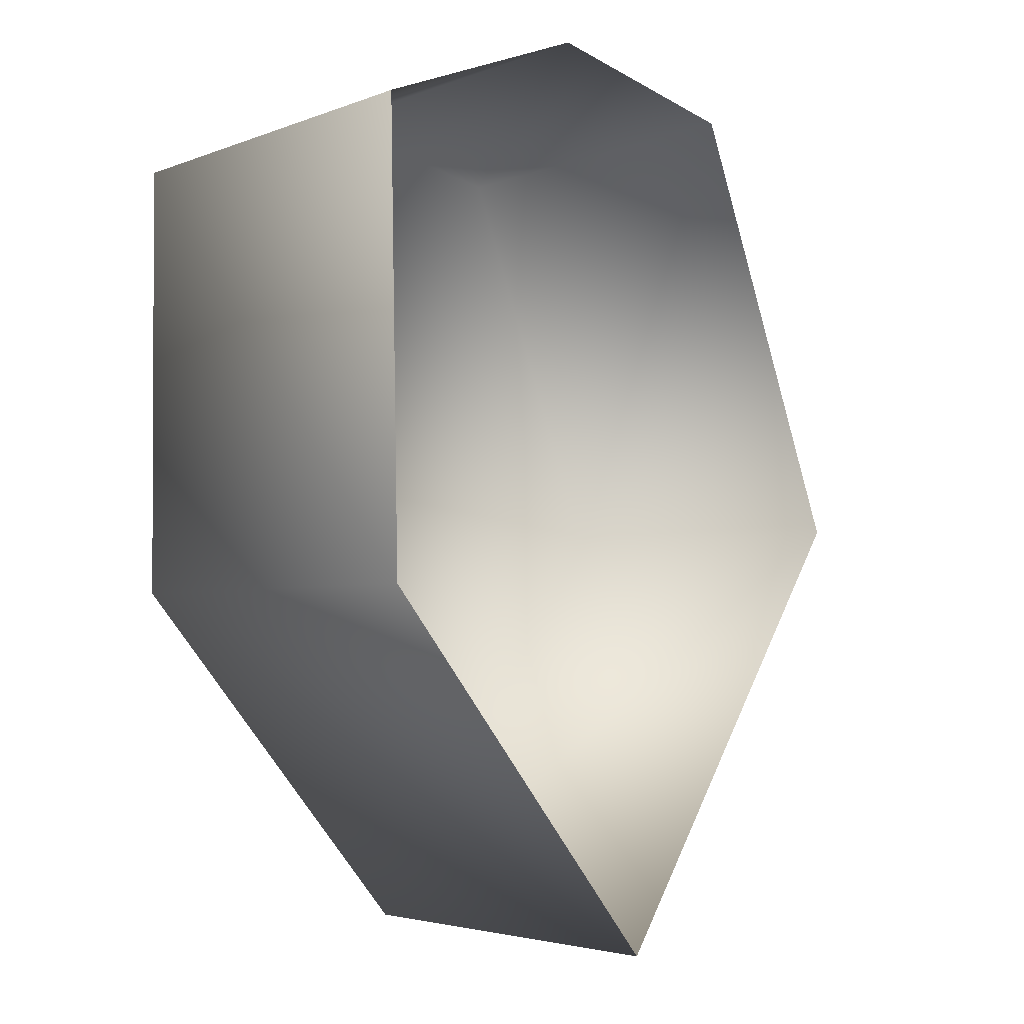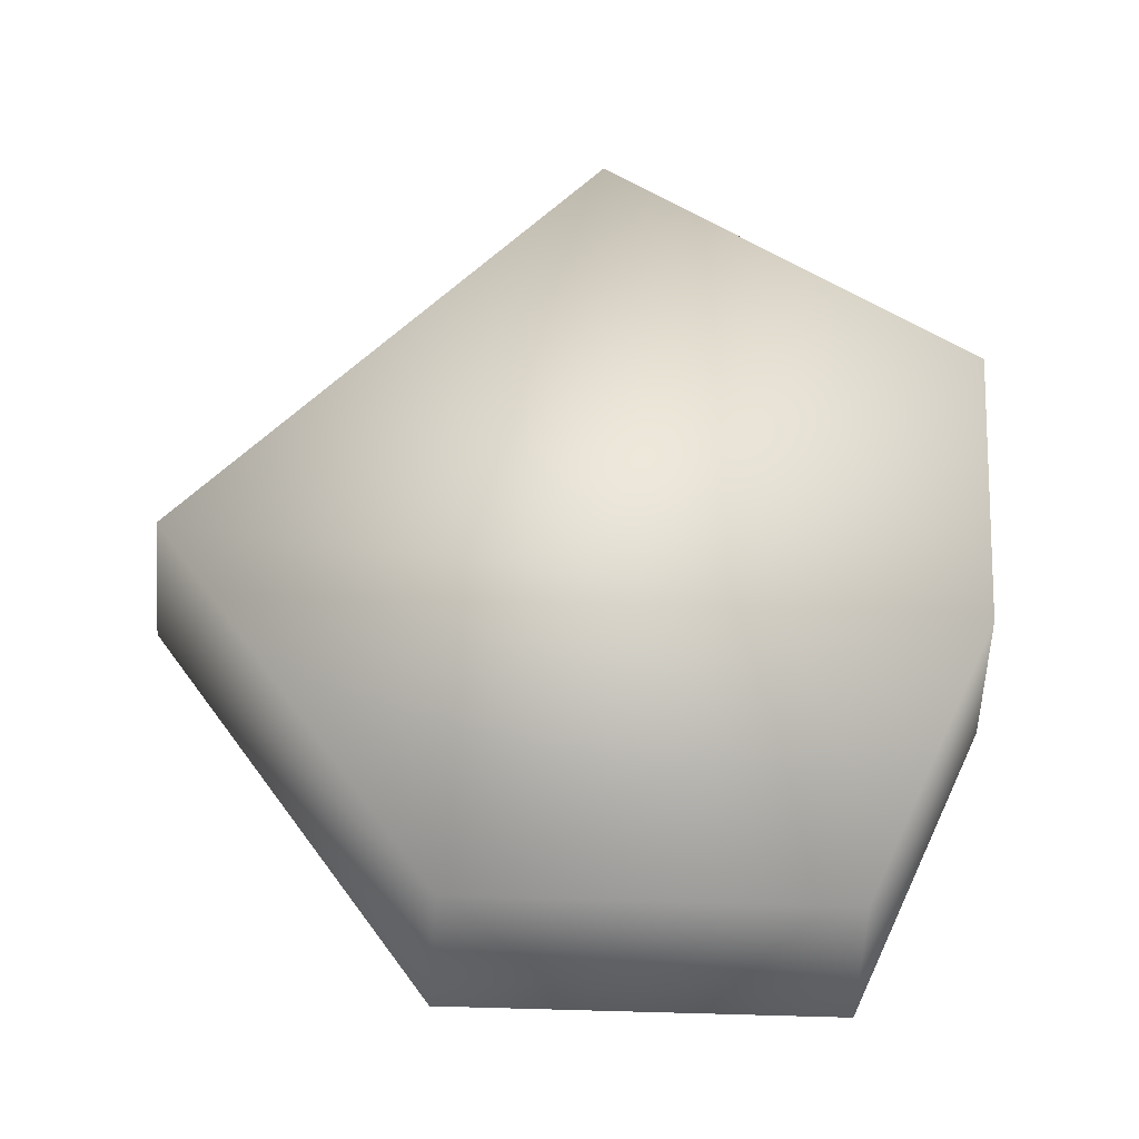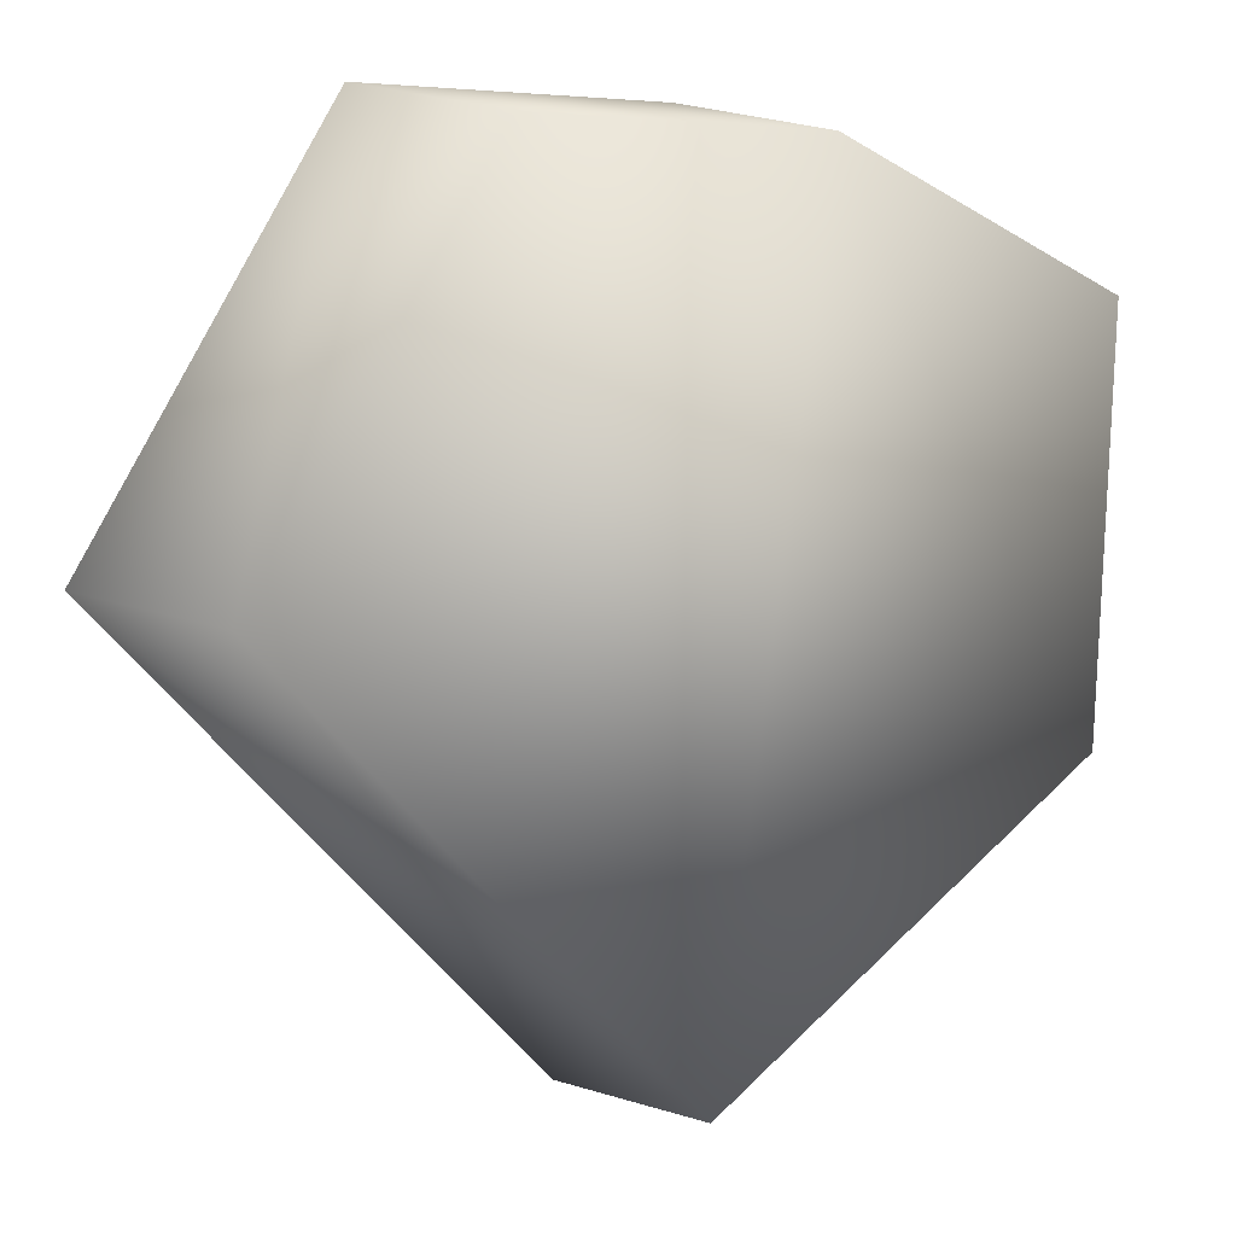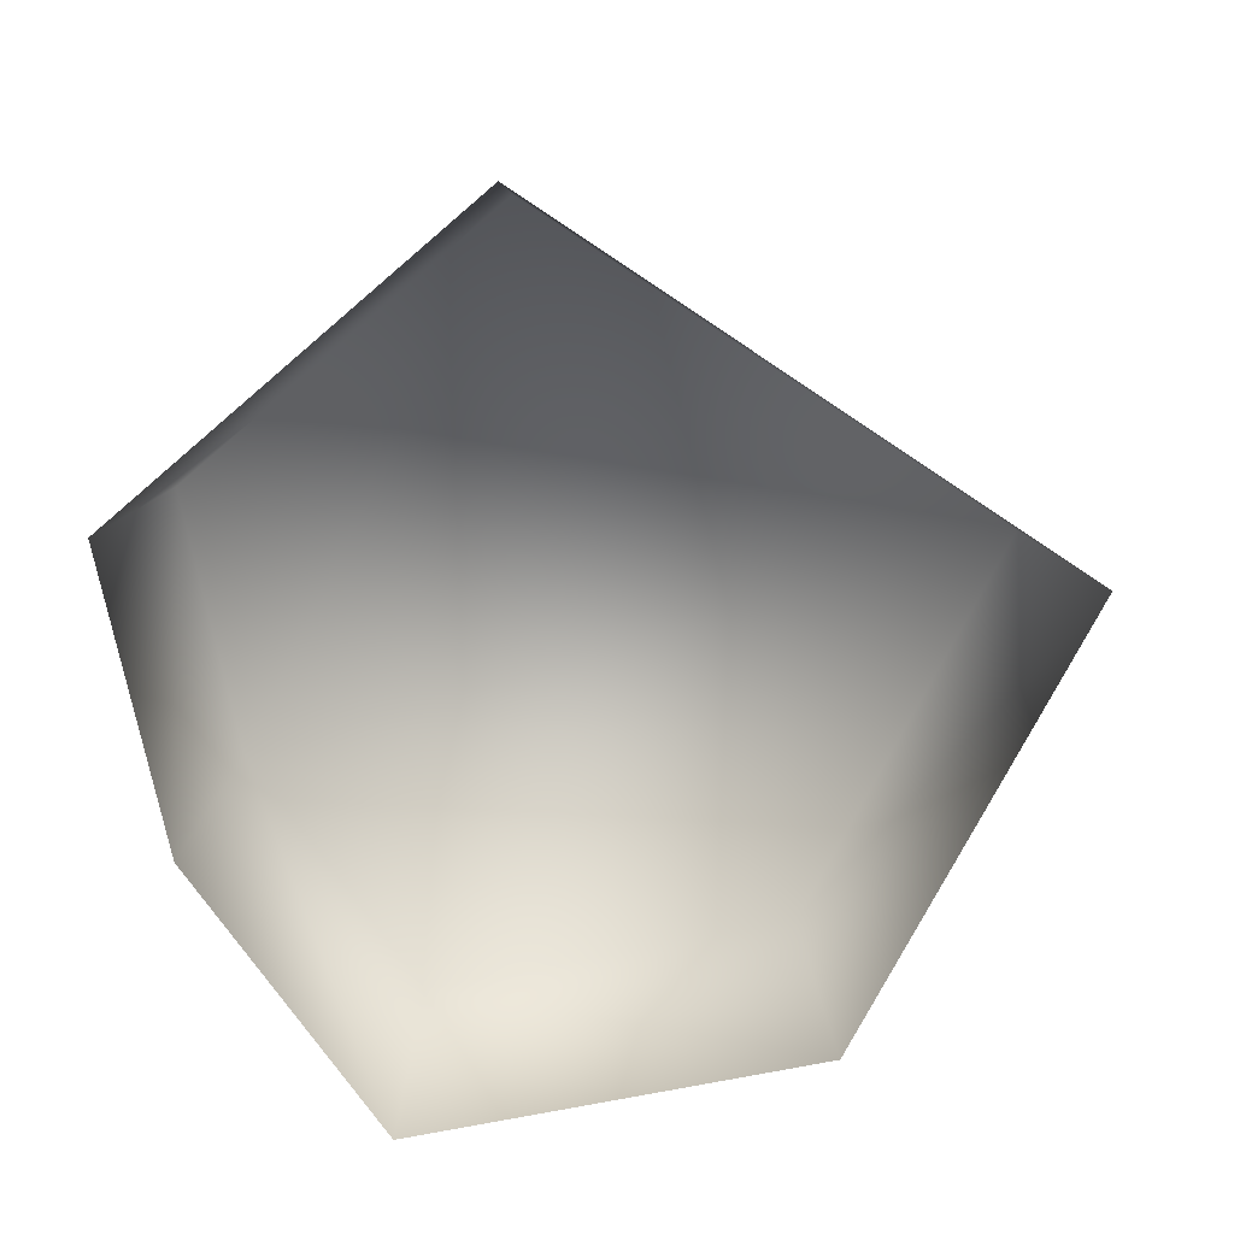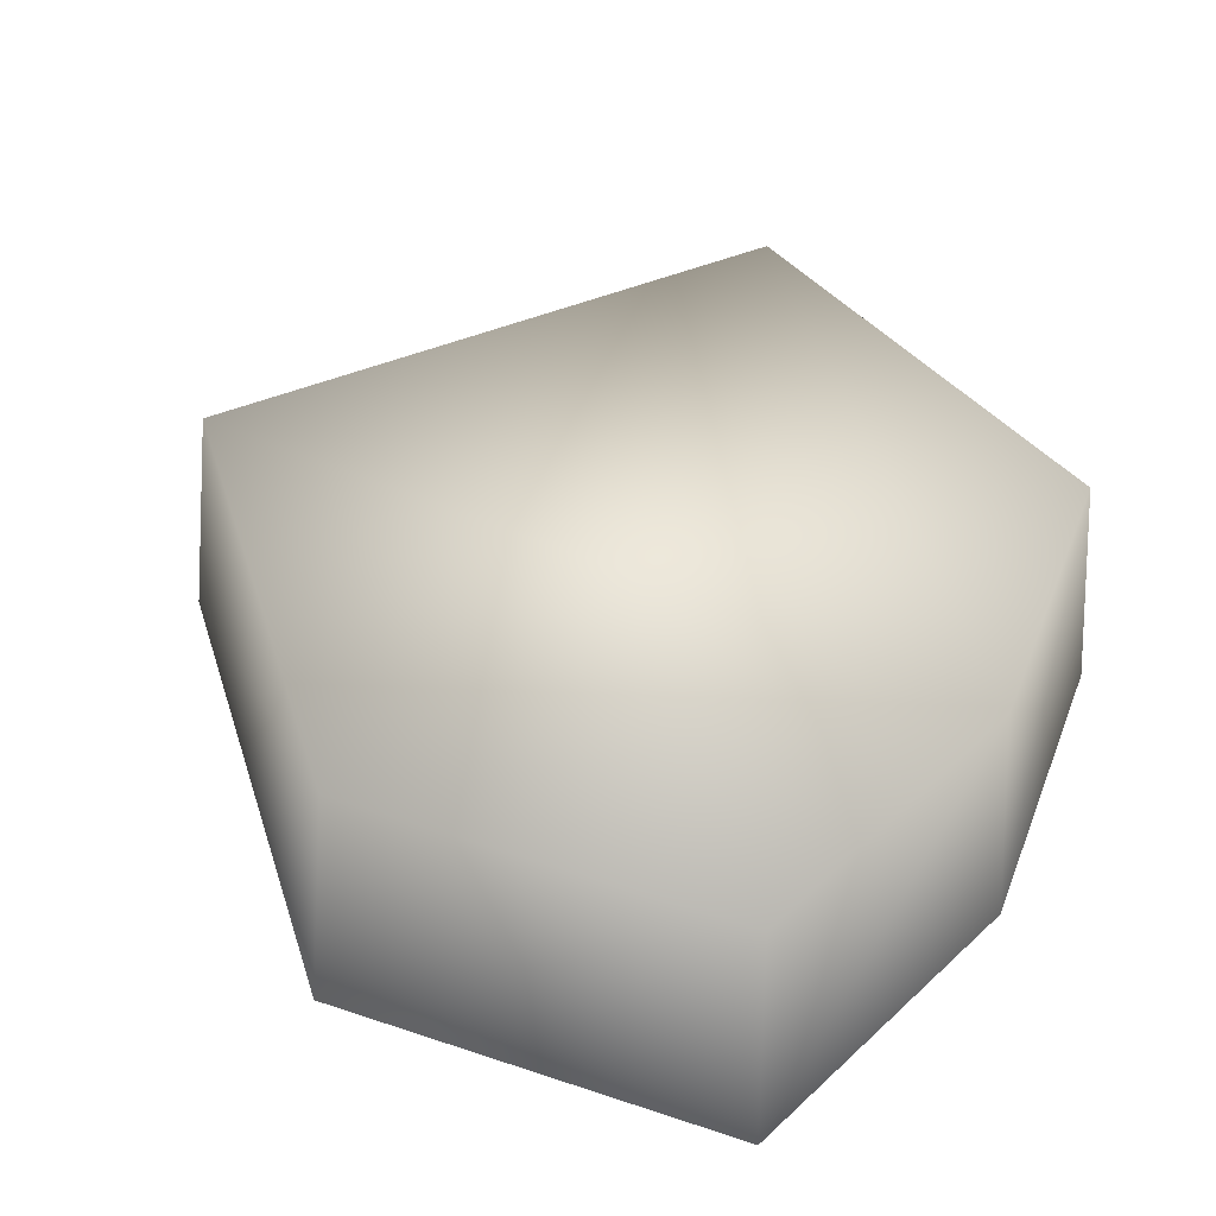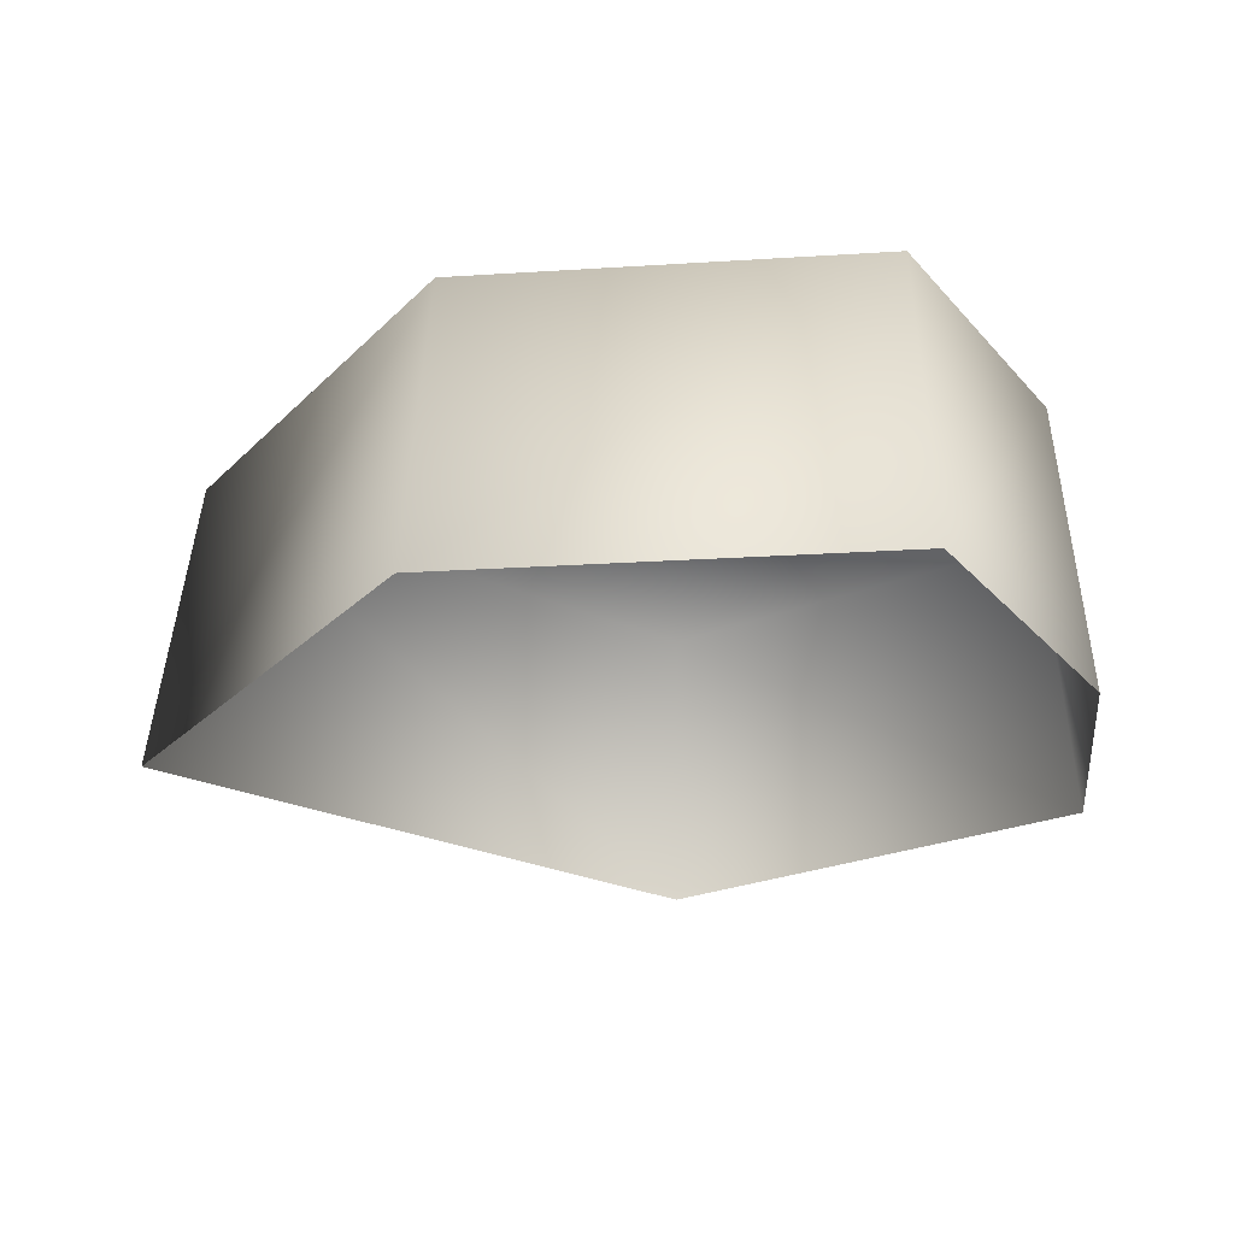
<metadata>
{"format":"obj","ext":"obj","renderer":"f3d","projection":"perspective","resolution":1024,"background":"white","views":[{"elev":-11.2,"azim":-58.7,"up":"+Z"},{"elev":65.3,"azim":-90.6,"up":"+Y"},{"elev":9.0,"azim":152.4,"up":"+Z"},{"elev":-75.0,"azim":98.9,"up":"+Y"},{"elev":49.0,"azim":-71.8,"up":"+Y"},{"elev":-23.9,"azim":-86.1,"up":"+Y"}]}
</metadata>
<code>
g fcbg_cityforest_007_stone_05
v -0.8225 0.622 -0.2664
v -0.8827 0.01912 -0.308
v -0.01477 0.01912 -0.9406
v -0.02409 0.622 -0.8483
v 0.9171 0.01912 0.07315
v -0.8541 0.622 0.5637
v -0.9171 0.01912 0.5943
v -0.2617 0.622 0.8534
v -0.2731 0.01912 0.9093
v 0.8331 0.622 0.08423
v 0.3837 0.01912 0.9406
v 0.3425 0.622 0.8822
g fcbg_cityforest_007_stone_05_0
f 3 2 1
f 4 3 1
f 5 3 4
f 1 2 6
f 2 7 6
f 1 6 8
f 6 7 8
f 4 1 8
f 7 9 8
f 10 5 4
f 10 4 8
f 11 5 10
f 9 11 12
f 8 9 12
f 12 11 10
f 12 10 8

</code>
